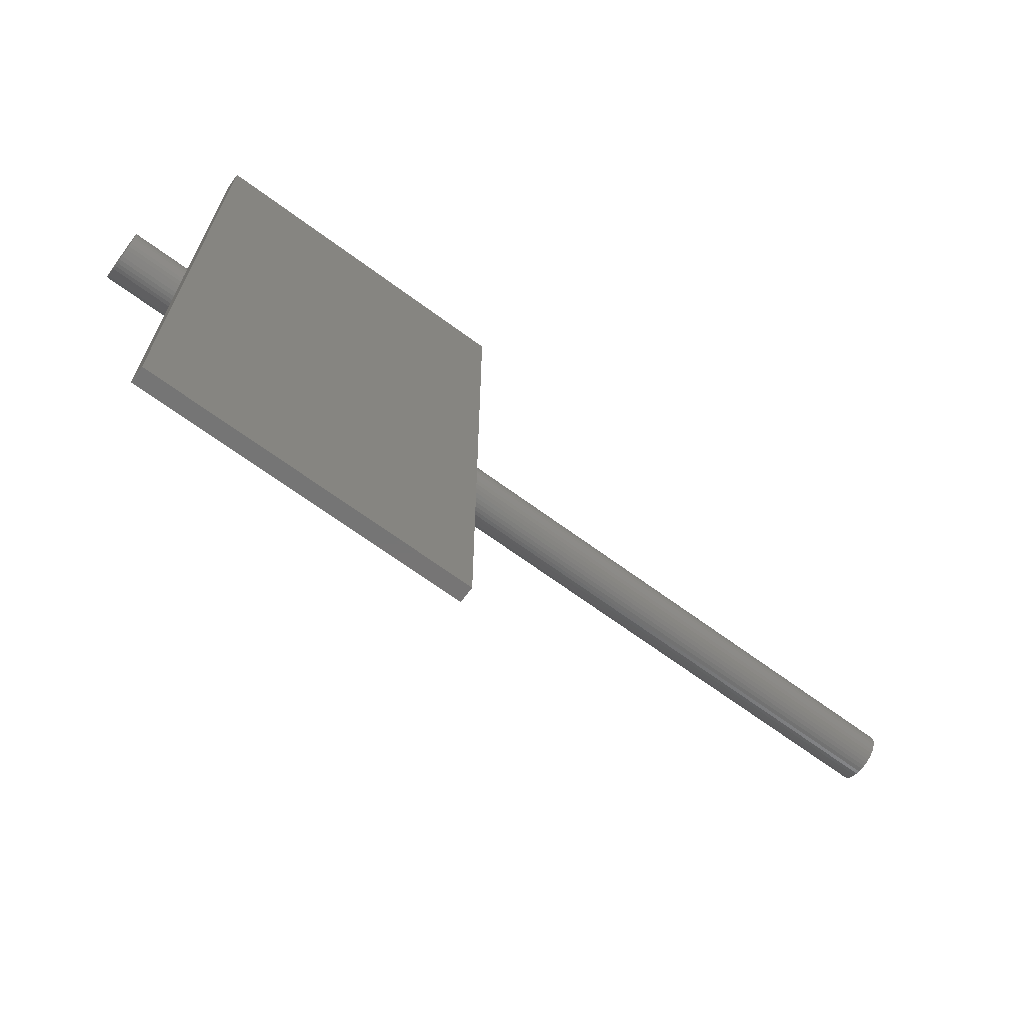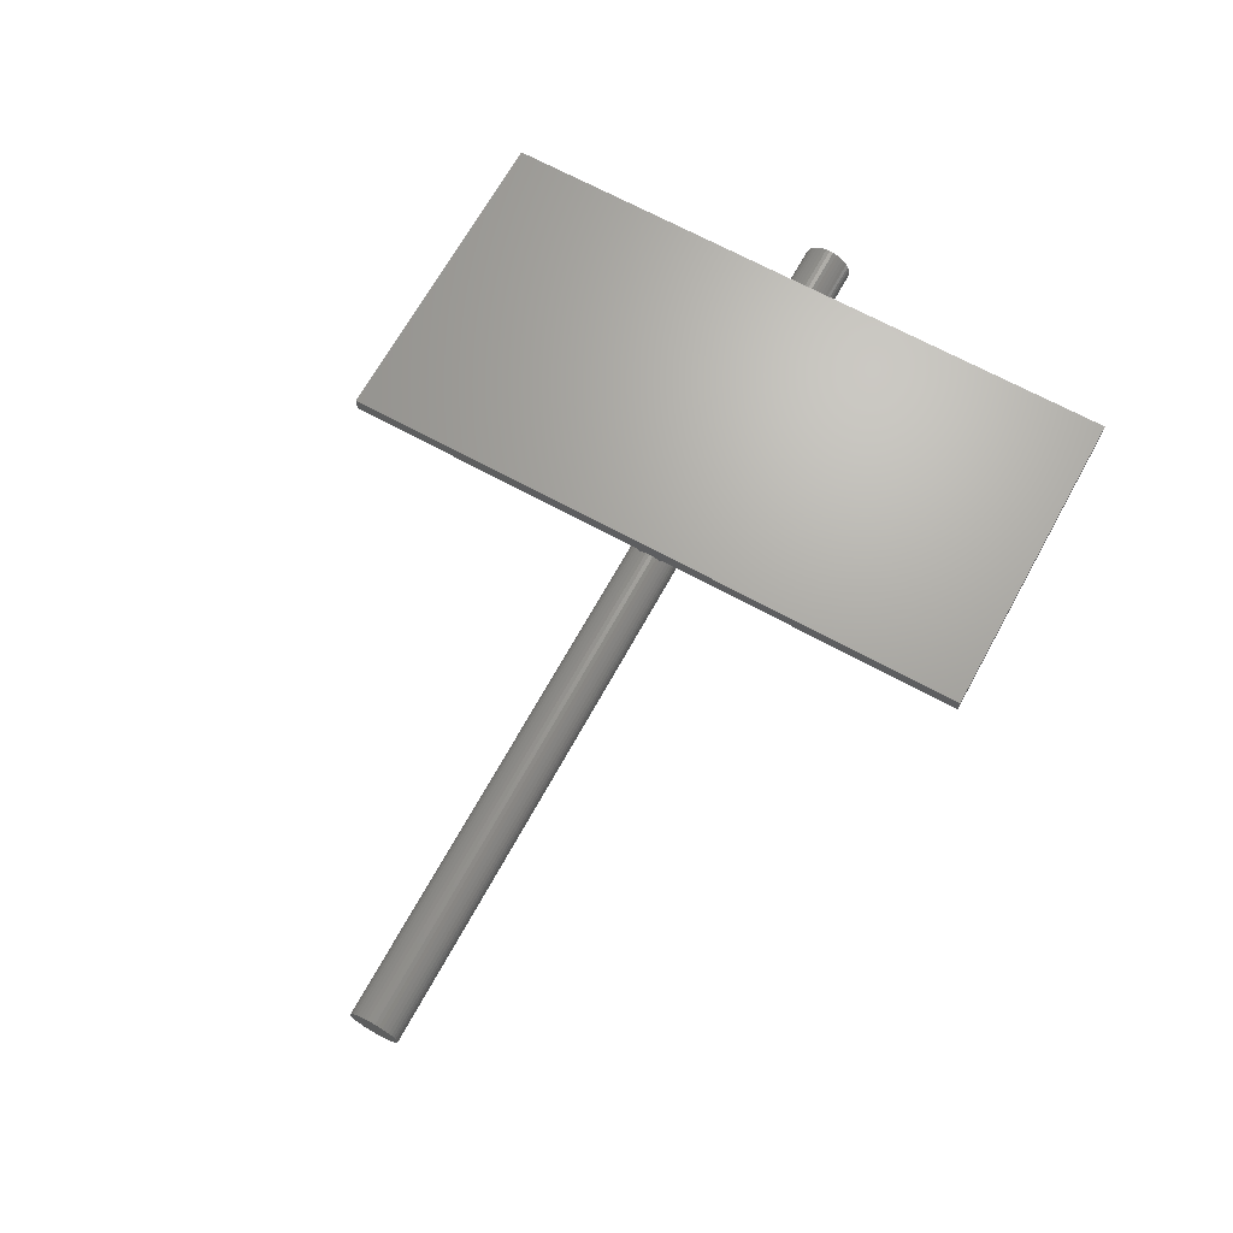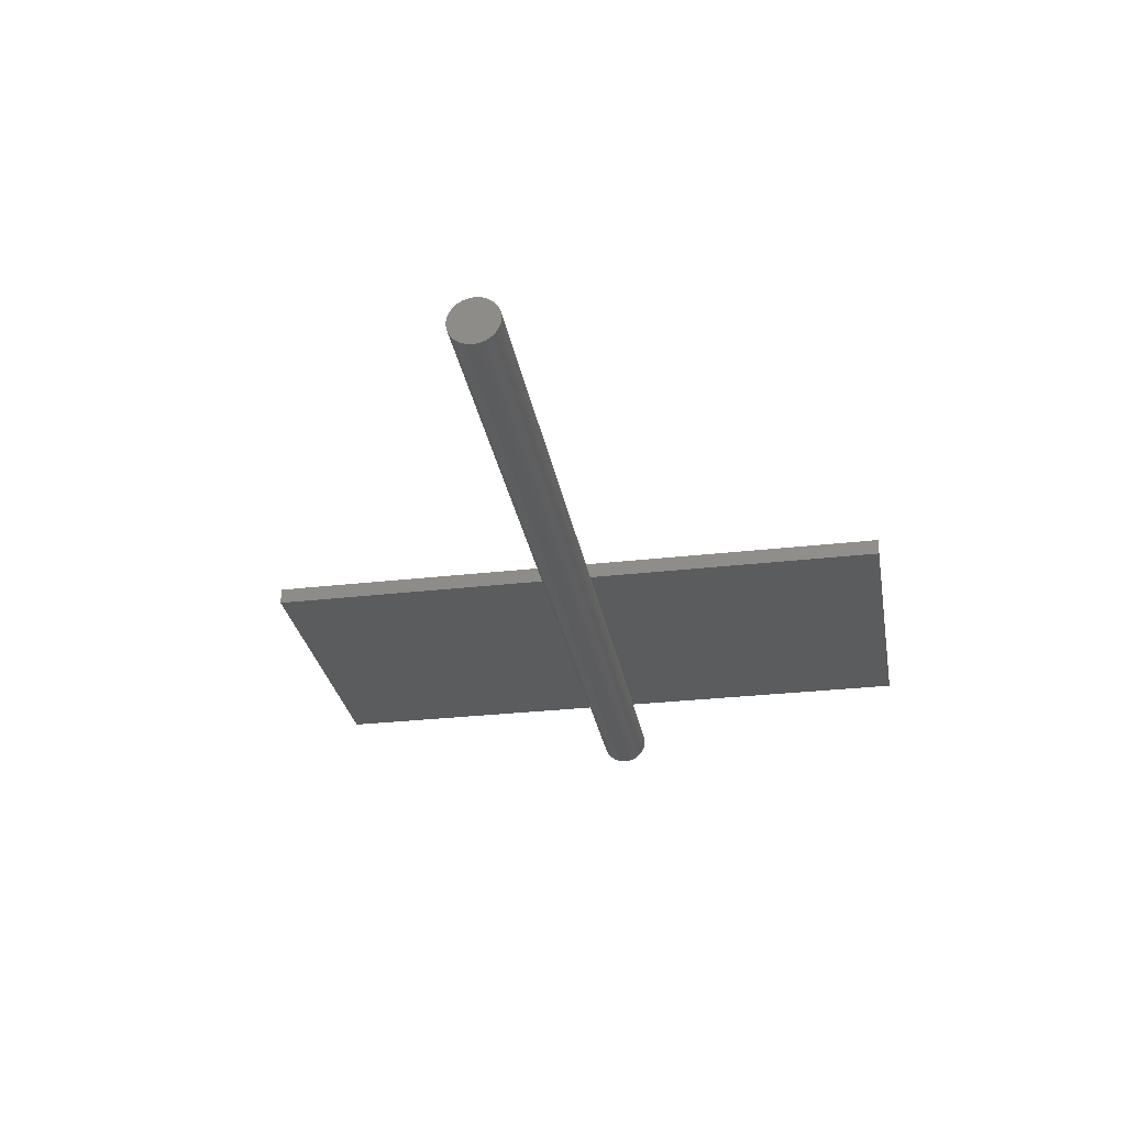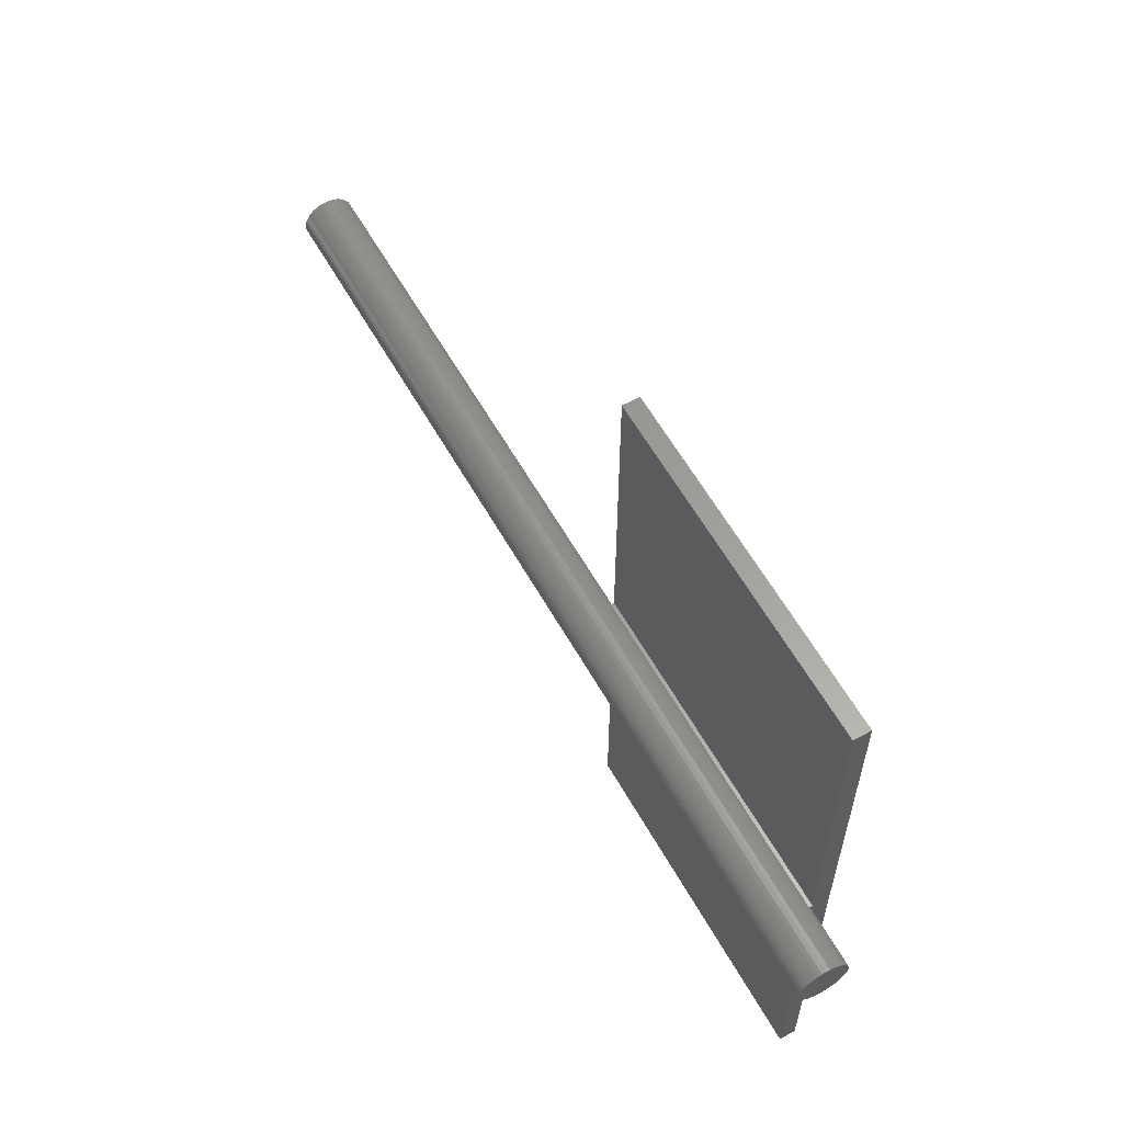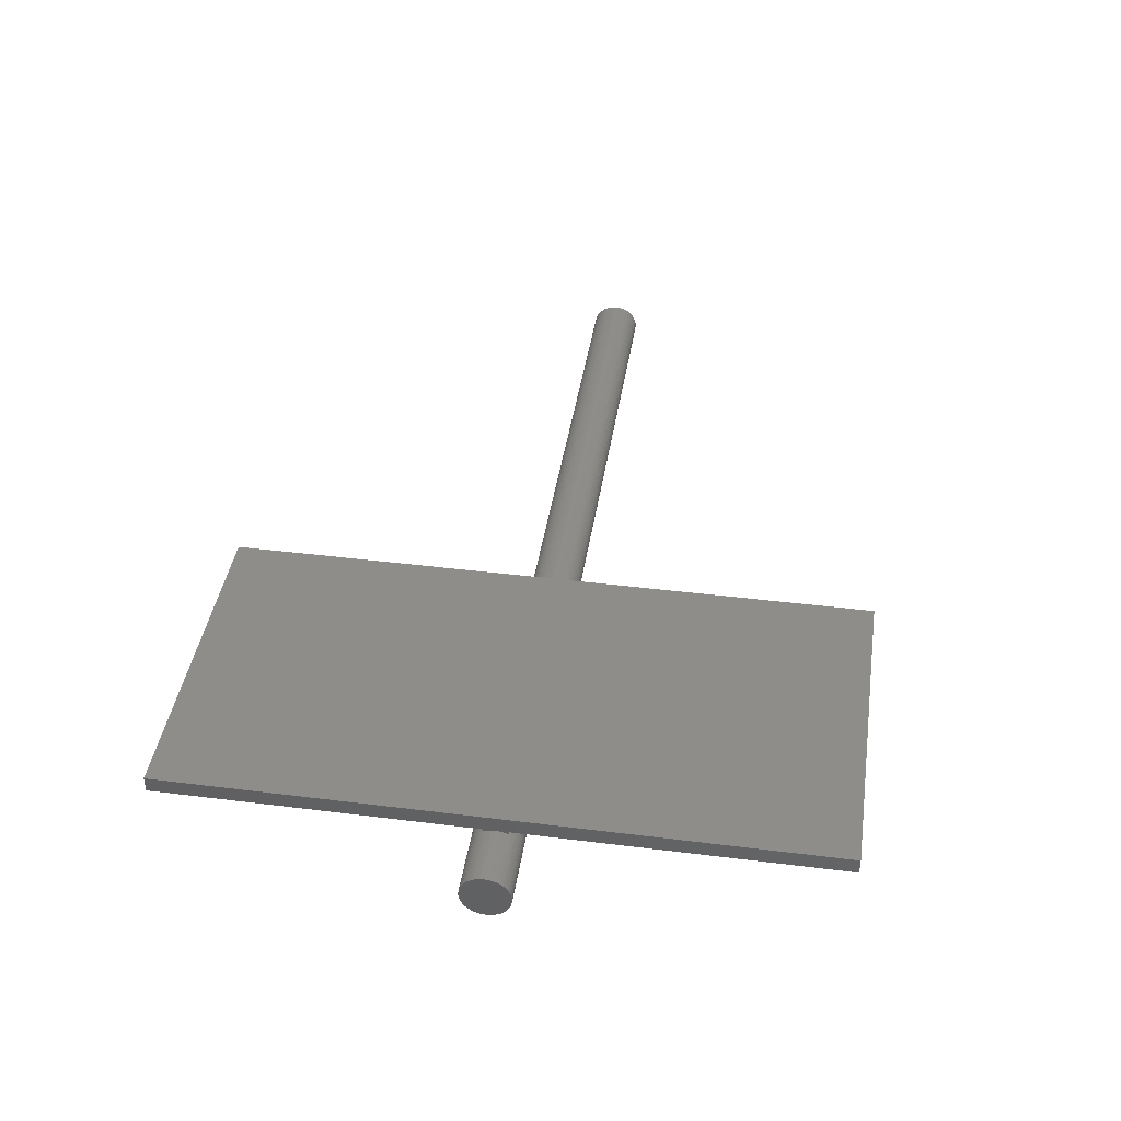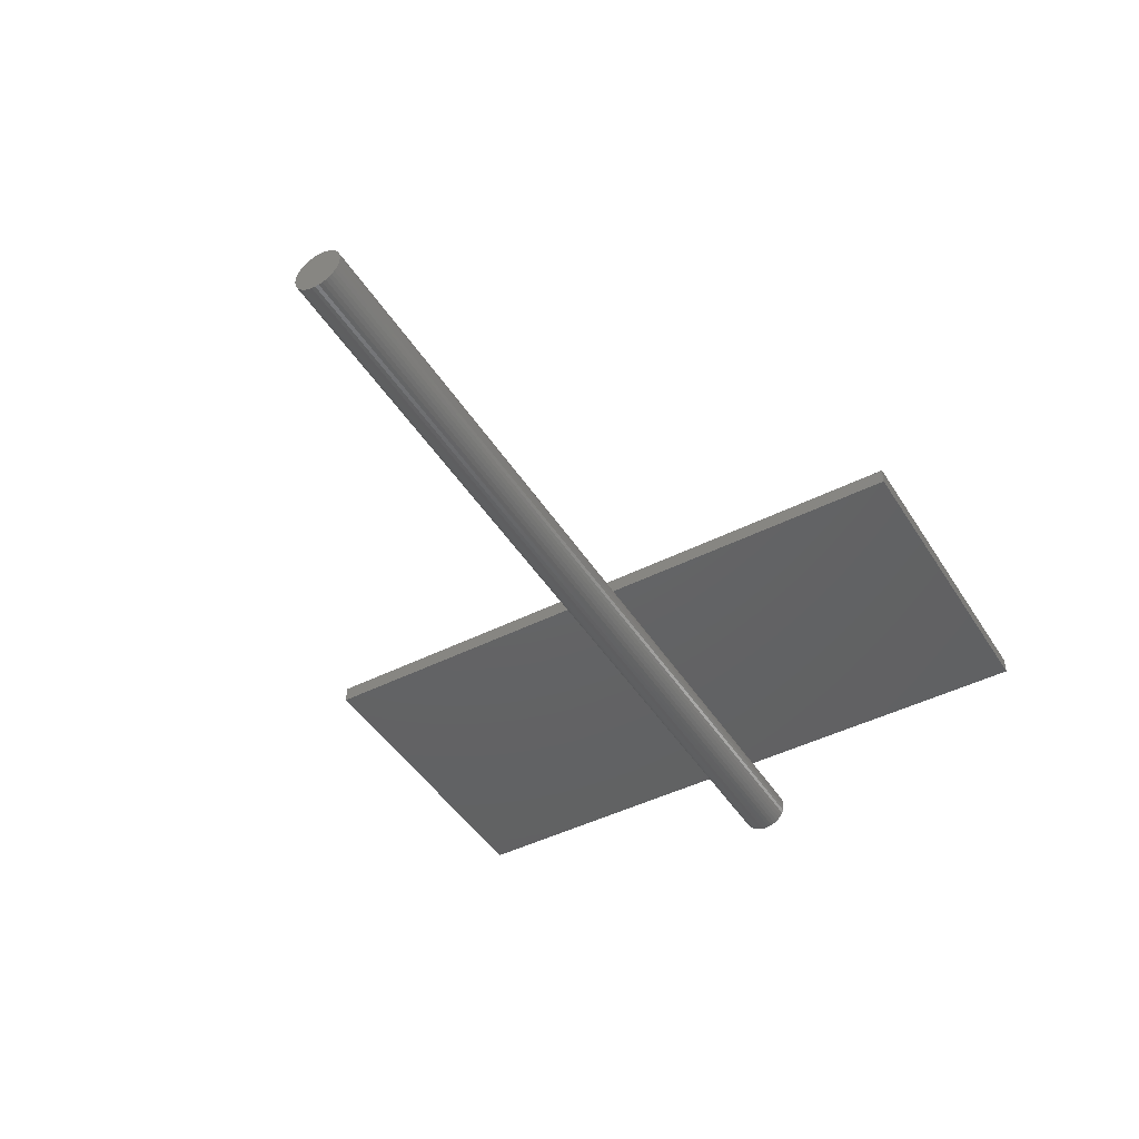
<metadata>
{"format":"stl","ext":"stl","renderer":"f3d","projection":"perspective","resolution":1024,"background":"white","views":[{"elev":-67.8,"azim":-36.4,"up":"+Y"},{"elev":67.8,"azim":118.8,"up":"+Z"},{"elev":-29.0,"azim":99.8,"up":"+Z"},{"elev":60.2,"azim":-119.4,"up":"+Y"},{"elev":41.4,"azim":-81.4,"up":"+Z"},{"elev":-45.2,"azim":120.3,"up":"+Z"}]}
</metadata>
<code>
# stl→obj: 110 verts, 216 faces
v 3.5 0.75 1.294
v 3.5 0.681 1.337
v 3.5 0.75 1.5
v 3.5 20 2.5
v 3.5 20 1.5
v 3.5 0.4635 1.427
v 3.5 0.2347 1.482
v 3.5 0 1.5
v 3.5 -0.75 1.5
v 3.5 -0.681 1.337
v 3.5 -0.75 1.294
v 3.5 -0.4635 1.427
v 3.5 -0.2347 1.482
v 3.5 -20 2.5
v 3.5 -20 1.5
v 23.5 -20 2.5
v 23.5 20 2.5
v 23.5 0.75 1.5
v 23.5 20 1.5
v 23.5 0.681 1.337
v 23.5 0.75 1.294
v 23.5 0.4635 1.427
v 23.5 0.2347 1.482
v 23.5 0 1.5
v 23.5 -0.4635 1.427
v 23.5 -0.75 1.5
v 23.5 -0.681 1.337
v 23.5 -0.2347 1.482
v 23.5 -20 1.5
v 23.5 -0.75 1.294
v 55 0.2347 -1.482
v 0 0 -1.5
v 0 0.2347 -1.482
v 55 0 -1.5
v 55 1.214 -0.8817
v 0 1.337 -0.681
v 55 1.337 -0.681
v 0 1.214 -0.8817
v 55 1.427 0.4635
v 0 1.337 0.681
v 55 1.337 0.681
v 0 1.427 0.4635
v 55 0.8817 1.214
v 55 0.681 1.337
v 0 0.8817 1.214
v 0 0.681 1.337
v 0 -1.061 -1.061
v 55 -0.8817 -1.214
v 55 -1.061 -1.061
v 0 -0.8817 -1.214
v 0 -0.4635 1.427
v 0 -0.681 1.337
v 55 -0.681 1.337
v 55 -0.4635 1.427
v 0 -1.337 0.681
v 55 -1.214 0.8817
v 0 -1.214 0.8817
v 55 -1.337 0.681
v 0 0.4635 -1.427
v 55 0.681 -1.337
v 55 0.4635 -1.427
v 0 0.681 -1.337
v 55 0.8817 -1.214
v 0 0.8817 -1.214
v 55 1.427 -0.4635
v 0 1.482 -0.2347
v 55 1.482 -0.2347
v 0 1.427 -0.4635
v 0 1.5 0
v 55 1.5 0
v 0 0.2347 1.482
v 0 0 1.5
v 55 0 1.5
v 55 0.2347 1.482
v 0 1.061 1.061
v 55 1.061 1.061
v 0 1.214 0.8817
v 55 1.214 0.8817
v 0 1.482 0.2347
v 55 1.482 0.2347
v 0 -1.5 0
v 55 -1.482 0.2347
v 0 -1.482 0.2347
v 55 -1.5 0
v 55 -1.061 1.061
v 0 -1.061 1.061
v 55 -0.8817 1.214
v 0 -0.8817 1.214
v 0 -0.2347 1.482
v 55 -0.2347 1.482
v 55 1.061 -1.061
v 0 1.061 -1.061
v 0 0.4635 1.427
v 55 0.4635 1.427
v 0 -1.482 -0.2347
v 55 -1.482 -0.2347
v 0 -0.2347 -1.482
v 0 -0.4635 -1.427
v 0 -0.681 -1.337
v 0 -1.214 -0.8817
v 0 -1.337 -0.681
v 0 -1.427 -0.4635
v 0 -1.427 0.4635
v 55 -1.214 -0.8817
v 55 -1.337 -0.681
v 55 -0.2347 -1.482
v 55 -0.4635 -1.427
v 55 -0.681 -1.337
v 55 -1.427 0.4635
v 55 -1.427 -0.4635
f 1 2 3
f 3 4 5
f 6 3 2
f 7 3 6
f 8 3 7
f 3 8 4
f 9 10 11
f 9 12 10
f 9 13 12
f 9 8 13
f 9 4 8
f 14 9 15
f 9 14 4
f 4 16 17
f 16 4 14
f 17 18 19
f 18 20 21
f 18 22 20
f 18 23 22
f 24 18 17
f 18 24 23
f 25 26 27
f 28 26 25
f 24 26 28
f 17 26 24
f 16 26 17
f 26 16 29
f 27 26 30
f 15 26 29
f 26 15 9
f 3 19 18
f 19 3 5
f 15 16 14
f 16 15 29
f 19 4 17
f 4 19 5
f 11 26 9
f 26 11 30
f 21 3 18
f 3 21 1
f 31 32 33
f 34 32 31
f 35 36 37
f 36 35 38
f 39 40 41
f 40 39 42
f 43 21 44
f 45 21 43
f 21 45 1
f 46 1 45
f 1 46 2
f 44 21 20
f 47 48 49
f 48 47 50
f 51 10 12
f 10 51 52
f 25 53 54
f 53 25 27
f 55 56 57
f 56 55 58
f 59 60 61
f 60 59 62
f 33 61 31
f 61 33 59
f 62 63 60
f 63 62 64
f 65 66 67
f 66 65 68
f 67 69 70
f 69 67 66
f 71 8 7
f 8 71 72
f 23 73 74
f 73 23 24
f 75 43 76
f 43 75 45
f 41 77 78
f 77 41 40
f 70 79 80
f 79 70 69
f 78 75 76
f 75 78 77
f 81 82 83
f 82 81 84
f 57 85 86
f 85 57 56
f 10 52 11
f 27 87 53
f 30 87 27
f 88 30 11
f 30 88 87
f 88 11 52
f 72 13 8
f 13 72 89
f 24 90 73
f 90 24 28
f 88 85 87
f 85 88 86
f 64 91 63
f 91 64 92
f 91 38 35
f 38 91 92
f 37 68 65
f 68 37 36
f 46 6 2
f 6 46 93
f 20 94 44
f 94 20 22
f 93 7 6
f 7 93 71
f 22 74 94
f 74 22 23
f 80 42 39
f 42 80 79
f 95 84 81
f 84 95 96
f 66 79 69
f 68 79 66
f 68 42 79
f 36 42 68
f 36 40 42
f 38 40 36
f 38 77 40
f 92 77 38
f 92 75 77
f 64 75 92
f 64 45 75
f 62 45 64
f 62 46 45
f 59 46 62
f 59 93 46
f 33 93 59
f 33 71 93
f 32 71 33
f 32 72 71
f 97 72 32
f 97 89 72
f 98 89 97
f 98 51 89
f 99 51 98
f 99 52 51
f 50 52 99
f 50 88 52
f 47 88 50
f 47 86 88
f 100 86 47
f 100 57 86
f 101 57 100
f 101 55 57
f 102 55 101
f 102 103 55
f 95 103 102
f 95 83 103
f 83 95 81
f 47 104 100
f 104 47 49
f 100 105 101
f 105 100 104
f 106 97 32
f 106 32 34
f 80 67 70
f 39 67 80
f 39 65 67
f 41 65 39
f 41 37 65
f 78 37 41
f 78 35 37
f 76 35 78
f 76 91 35
f 43 91 76
f 43 63 91
f 44 63 43
f 44 60 63
f 94 60 44
f 94 61 60
f 74 61 94
f 74 31 61
f 73 31 74
f 73 34 31
f 90 34 73
f 90 106 34
f 54 106 90
f 54 107 106
f 53 107 54
f 53 108 107
f 87 108 53
f 87 48 108
f 85 48 87
f 85 49 48
f 56 49 85
f 56 104 49
f 58 104 56
f 58 105 104
f 109 105 58
f 109 110 105
f 82 110 109
f 82 96 110
f 96 82 84
f 103 58 55
f 58 103 109
f 83 109 103
f 109 83 82
f 89 12 13
f 12 89 51
f 28 54 90
f 54 28 25
f 101 110 102
f 110 101 105
f 102 96 95
f 96 102 110
f 50 108 48
f 108 50 99
f 98 106 107
f 106 98 97
f 99 107 108
f 107 99 98

</code>
